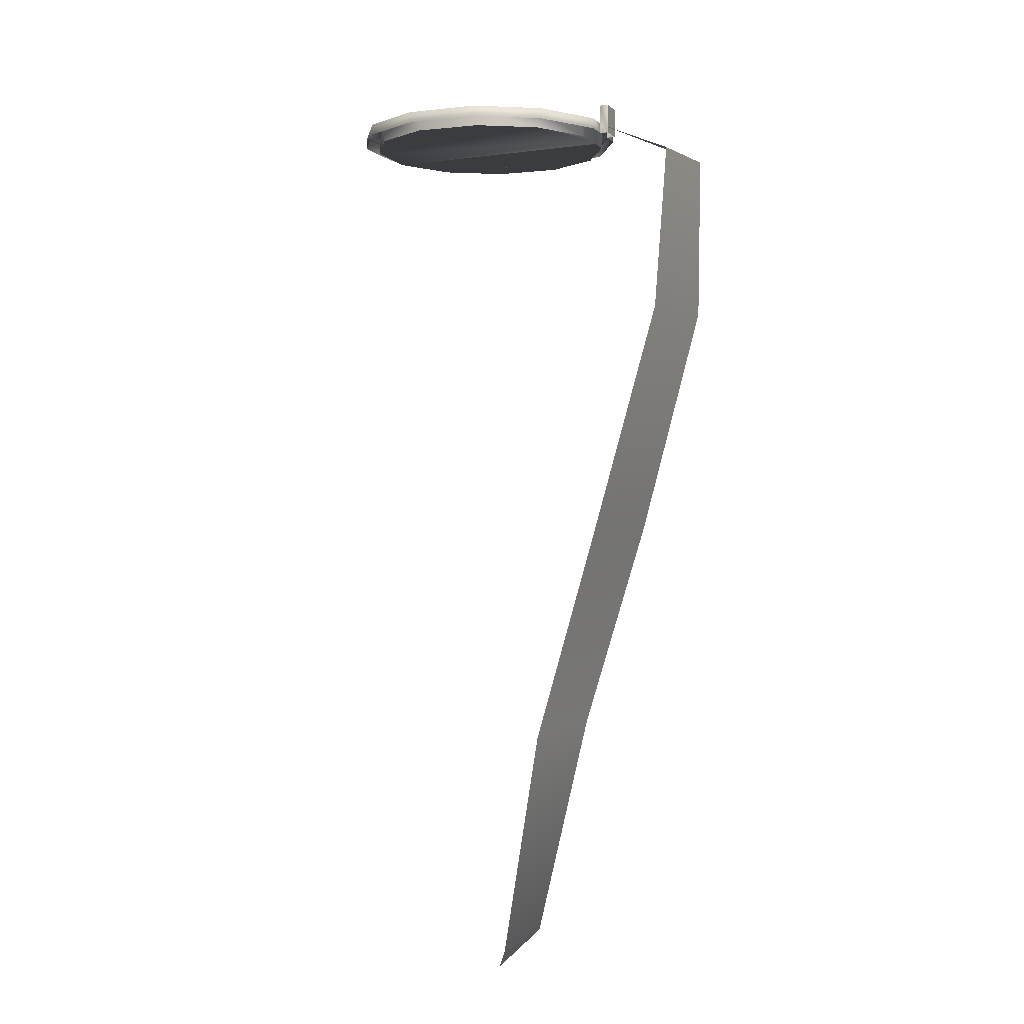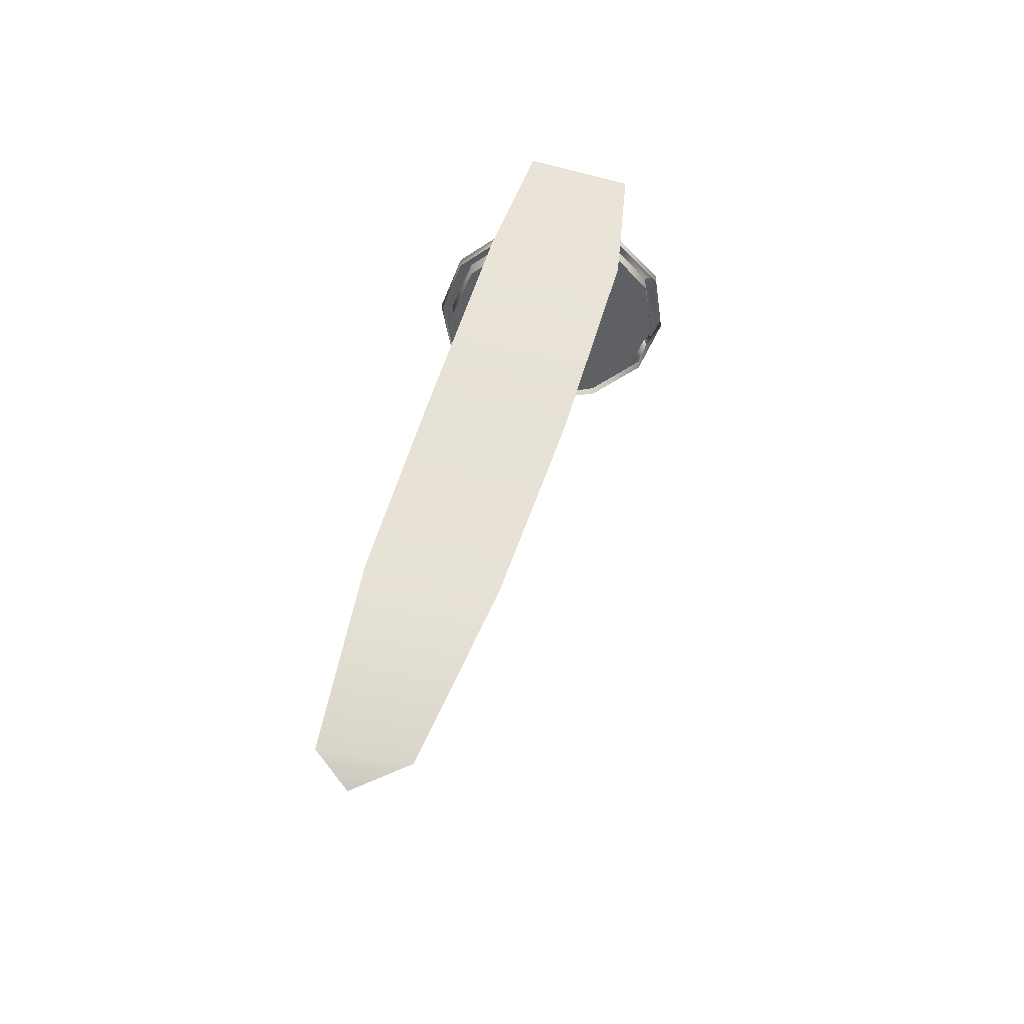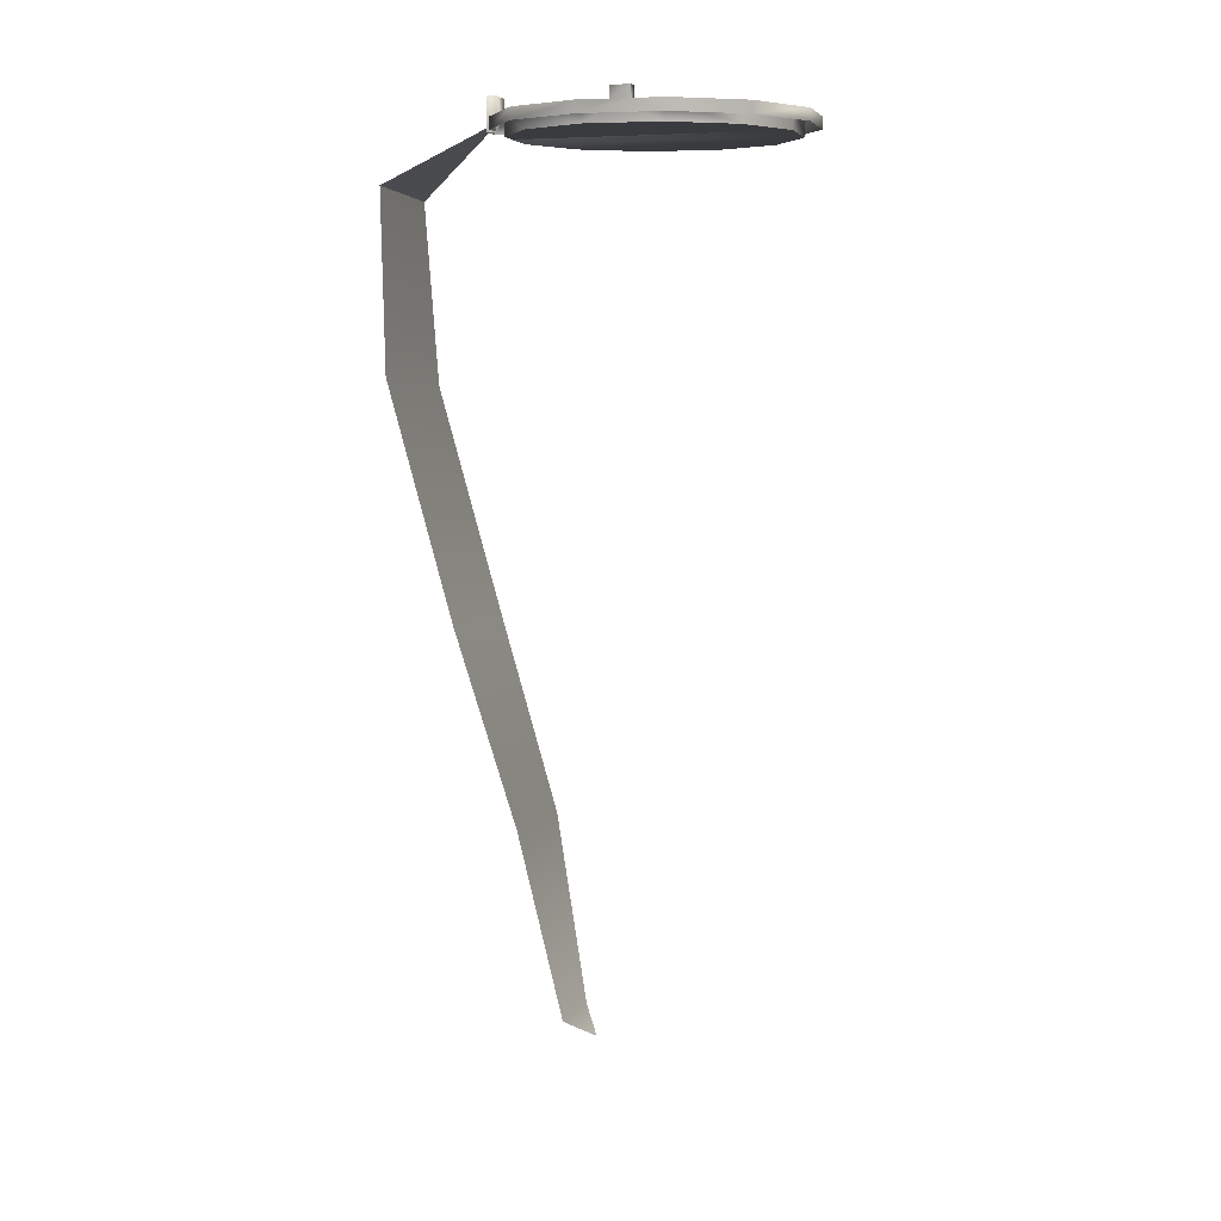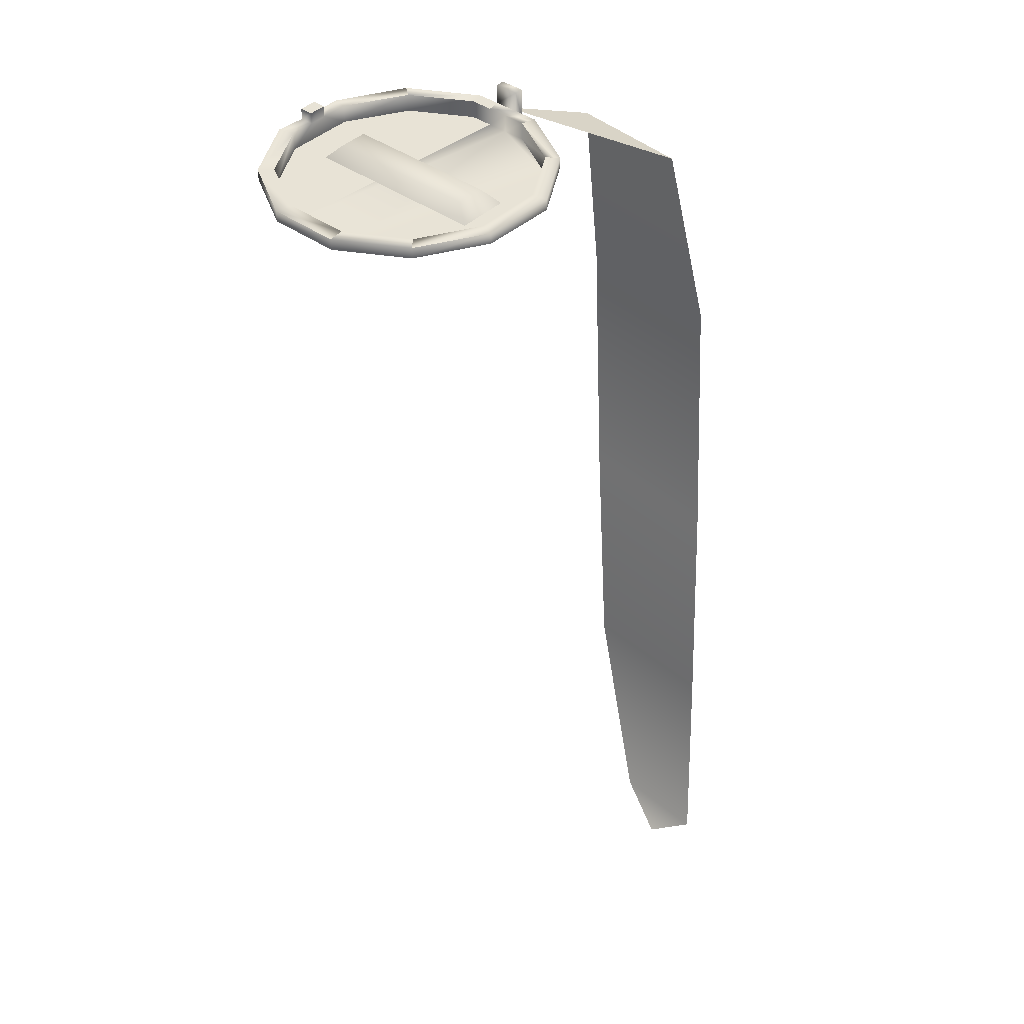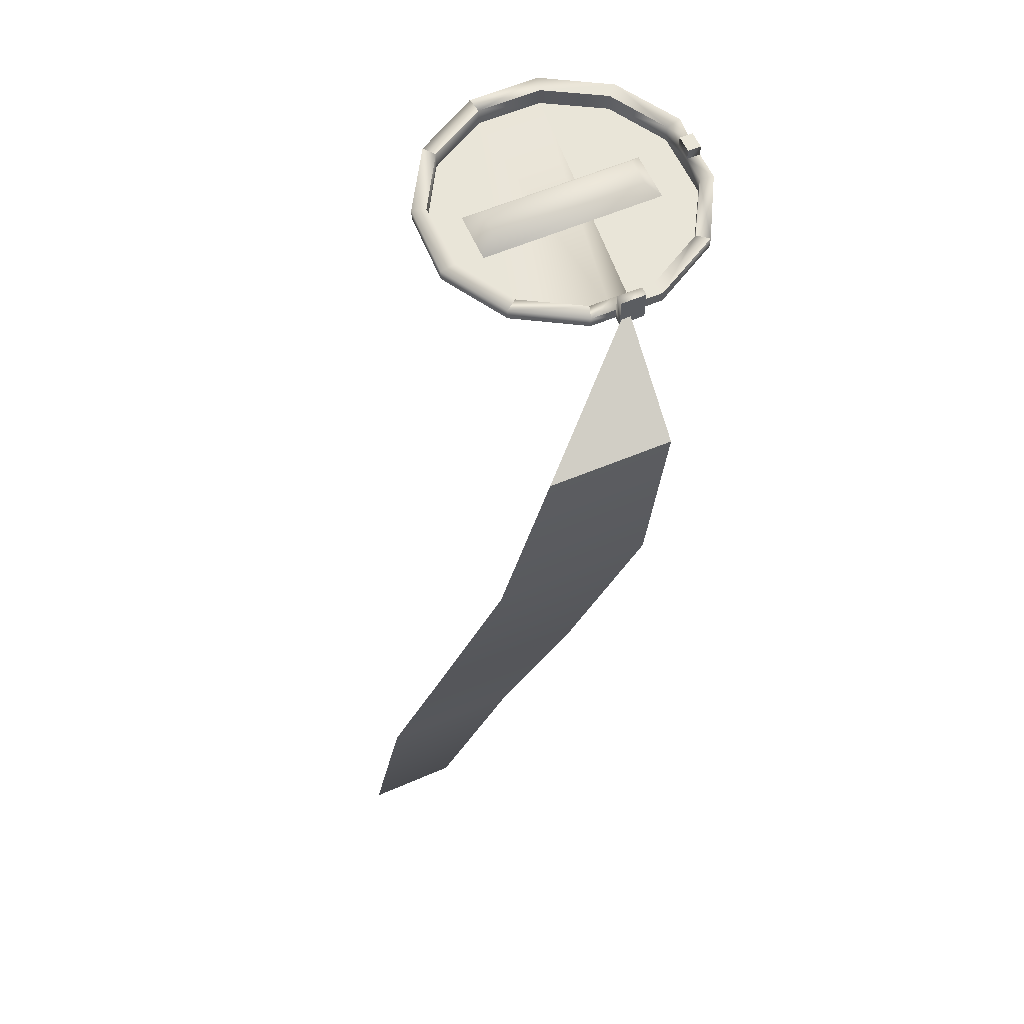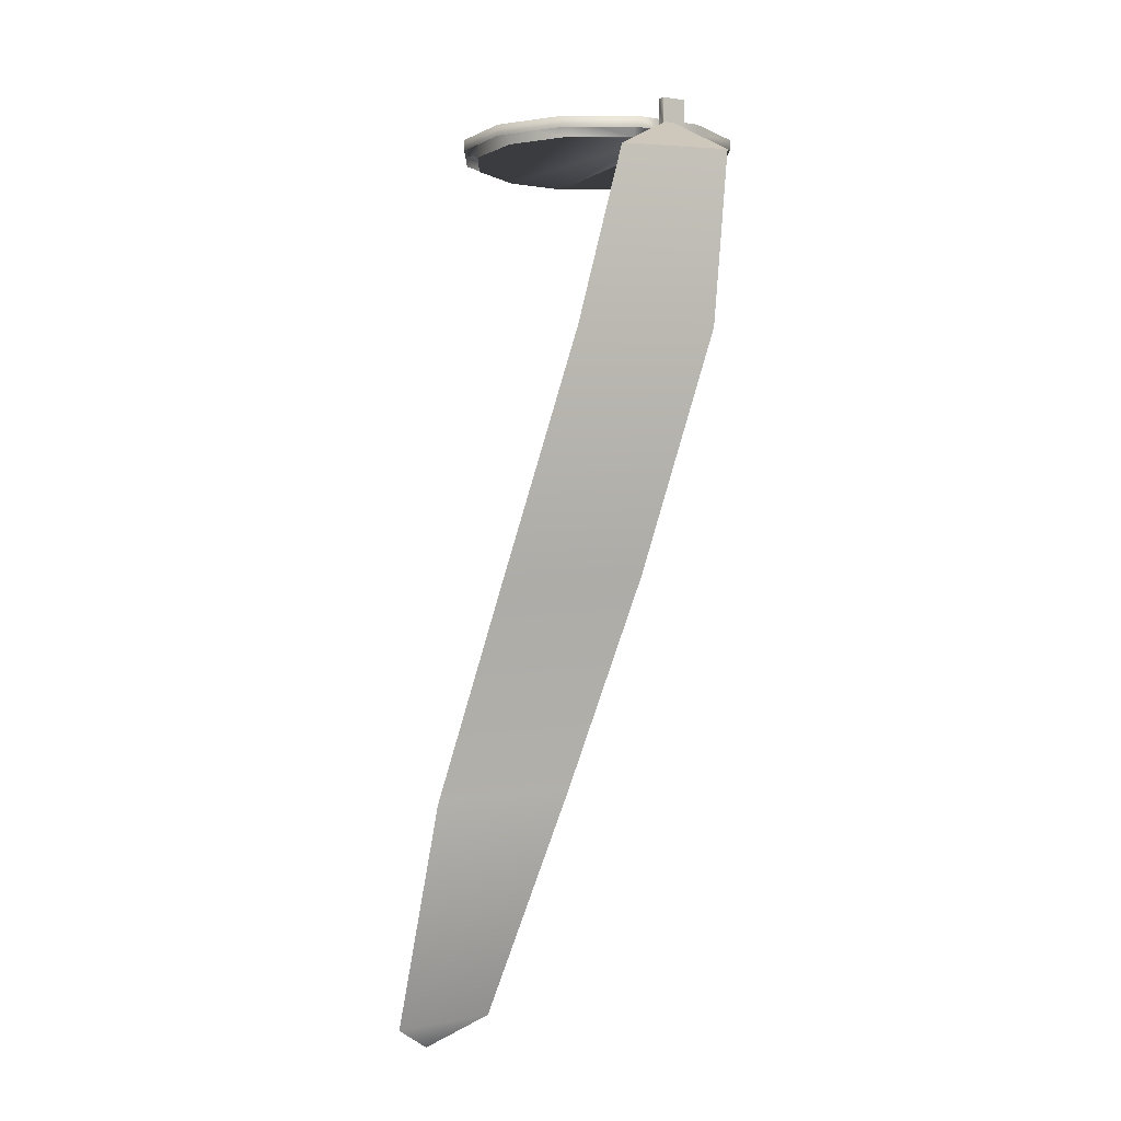
<metadata>
{"format":"obj","ext":"obj","renderer":"f3d","projection":"perspective","resolution":1024,"background":"white","views":[{"elev":-1.9,"azim":111.3,"up":"+Y"},{"elev":-44.0,"azim":158.9,"up":"+Y"},{"elev":6.0,"azim":-76.7,"up":"+Y"},{"elev":41.9,"azim":41.0,"up":"+Y"},{"elev":59.7,"azim":156.3,"up":"+Y"},{"elev":-2.0,"azim":149.4,"up":"+Y"}]}
</metadata>
<code>
v  0.32 -0.06 0.04
v  0.32 -0.16 0.04
v  -0.32 -0.06 0.04
v  -0.32 -0.16 0.04
v  -0.92 -0.06 0.38
v  -0.92 -0.16 0.38
v  -1.24 -0.06 0.96
v  -1.24 -0.16 0.96
v  -1.26 -0.06 1.64
v  -1.26 -0.16 1.64
v  -0.92 -0.06 2.22
v  -0.92 -0.16 2.22
v  -0.34 -0.06 2.56
v  -0.34 -0.16 2.56
v  0.3 -0.06 2.56
v  0.3 -0.16 2.56
v  0.88 -0.06 2.22
v  0.88 -0.16 2.22
v  1.22 -0.06 1.64
v  1.22 -0.16 1.64
v  1.24 -0.06 0.96
v  1.24 -0.16 0.96
v  0.9 -0.06 0.38
v  0.9 -0.16 0.38
v  -0.12 -0.16 -0.04
v  0.1 -0.16 -0.04
v  0.1 -0.16 0.04
v  0.1 -0.06 0.04
v  -0.12 -0.06 0.04
v  -0.12 -0.16 0.04
v  -0.1 -0.06 0.16
v  -0.3 -0.06 0.16
v  0.8 -0.06 0.46
v  0.28 -0.06 0.16
v  0.28 -0.06 2.42
v  0.8 -0.06 2.12
v  0.08 -0.06 0.16
v  -0.3 -0.06 2.42
v  -1.12 -0.06 1.6
v  -0.82 -0.06 2.12
v  -1.12 -0.06 0.98
v  -0.82 -0.06 0.46
v  1.1 -0.06 1.6
v  1.1 -0.06 0.98
v  0.28 -0.22 0.16
v  0.08 -0.22 0.16
v  0.8 -0.22 2.12
v  1.1 -0.22 1.6
v  1.1 -0.22 0.98
v  0.8 -0.22 0.46
v  -0.82 -0.22 2.12
v  -0.3 -0.22 2.42
v  -0.3 -0.22 0.16
v  -0.82 -0.22 0.46
v  -1.12 -0.22 1.6
v  -1.12 -0.22 0.98
v  0.28 -0.22 2.42
v  -0.1 -0.22 0.16
v  0.1 0.12 0.04
v  -0.12 0.12 0.04
v  -0.12 0.12 -0.04
v  0.1 0.12 -0.04
v  -0.82 -0.22 1.52
v  0.82 -0.22 1.52
v  -0.7 -0.1 1.42
v  0.68 -0.1 1.42
v  -0.82 -0.22 1.06
v  0.82 -0.22 1.06
v  -0.7 -0.1 1.16
v  0.68 -0.1 1.16
v  1.18 -6.02 -0.18
v  1.12 -0.6 -0.96
v  2.02 -4.26 -0.54
v  2.64 -7.94 0.08
v  0 -0.06 0.04
v  0.08 -0.54 -1
v  0.7 -4.18 -0.6
v  1.82 -7.88 0.06
v  1.56 -2.16 -0.98
v  0.24 -2.08 -1.02
v  2.4 -6.08 -0.14
v  2.3 -8.14 0.26
v  -1.12 -0.06 1.22
v  -1.24 -0.06 1.38
v  -1.24 -0.06 1.22
v  -1.12 -0.06 1.38
v  -1.12 0.04 1.38
v  -1.24 0.04 1.38
v  -1.24 0.04 1.22
v  -1.12 0.04 1.22
g Object_0
f 27 26 28
f 9 84 10
f 30 29 25
f 39 55 86
f 53 54 58
f 45 46 50
f 76 75 72
f 78 82 74
f 7 8 85
f 41 83 56
f 47 48 49 50
f 4 6 5 3
f 31 32 53 58
f 6 8 7 5
f 26 25 61 62
f 35 36 47 57
f 10 12 11 9
f 12 14 13 11
f 29 28 59 60
f 62 61 60 59
f 14 16 15 13
f 40 38 52 51
f 16 18 17 15
f 43 44 49 48
f 18 20 19 17
f 44 33 50 49
f 20 22 21 19
f 36 43 48 47
f 22 24 23 21
f 34 37 46 45
f 24 2 1 23
f 31 37 28 29
f 33 34 45 50
f 1 2 27 28
f 29 30 4 3
f 37 31 58 46
f 32 42 54 53
f 52 38 35 57
f 39 40 51 55
f 42 41 56 54
f 32 31 29 3
f 37 34 1 28
f 39 86 84 9
f 5 7 41 42
f 42 32 3 5
f 59 28 26 62
f 29 60 61 25
f 11 40 39 9
f 34 33 23 1
f 33 44 21 23
f 44 43 19 21
f 43 36 17 19
f 36 35 15 17
f 35 38 13 15
f 38 40 11 13
f 66 65 63 64
f 70 66 64 68
f 69 70 68 67
f 65 69 67 63
f 65 66 70 69
f 79 80 77 73
f 72 76 80 79
f 71 81 73 77
f 71 78 74 81
f 83 41 7 85
f 83 86 55 56
f 89 88 87 90
f 84 85 8 10
f 84 86 87 88
f 83 85 89 90
f 86 83 90 87
f 85 84 88 89
f 54 56 55 51
f 57 47 50 46
f 46 58 52 57
f 54 51 52 58
g

</code>
